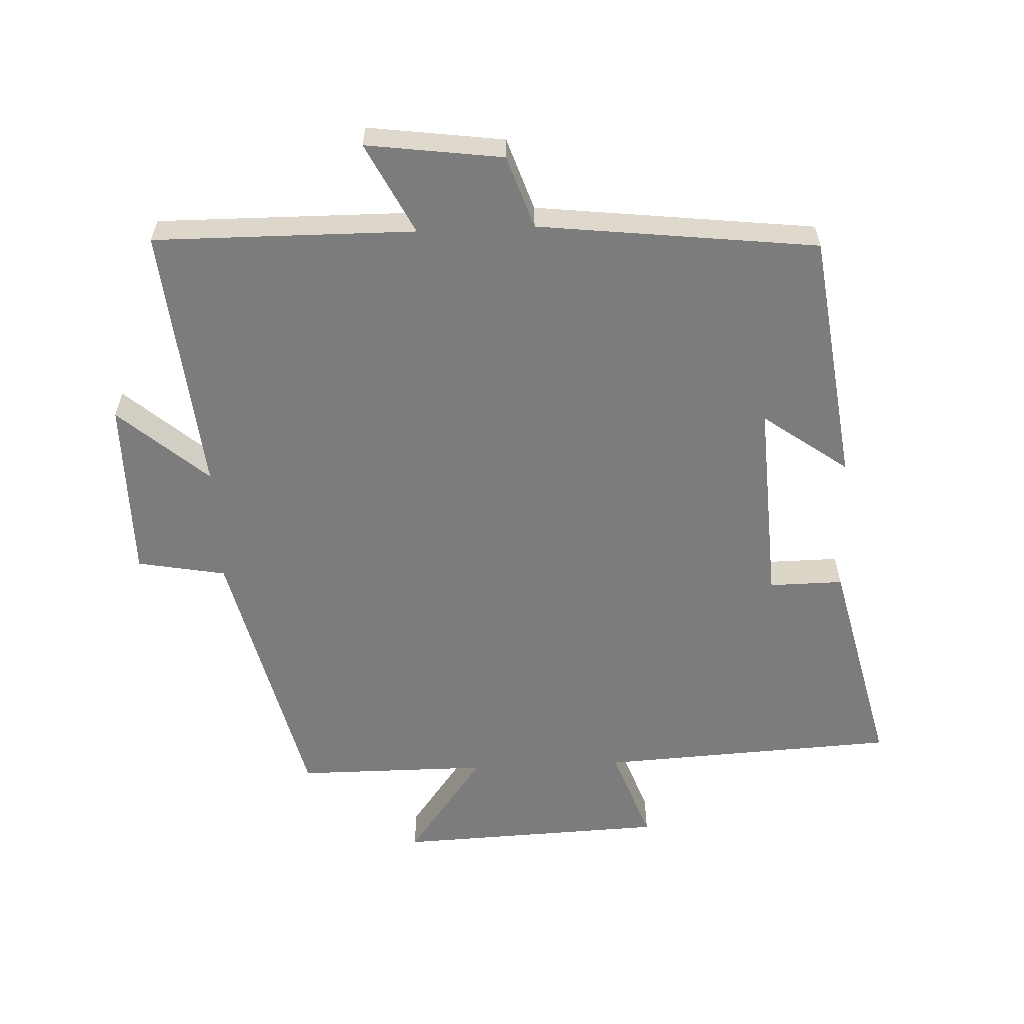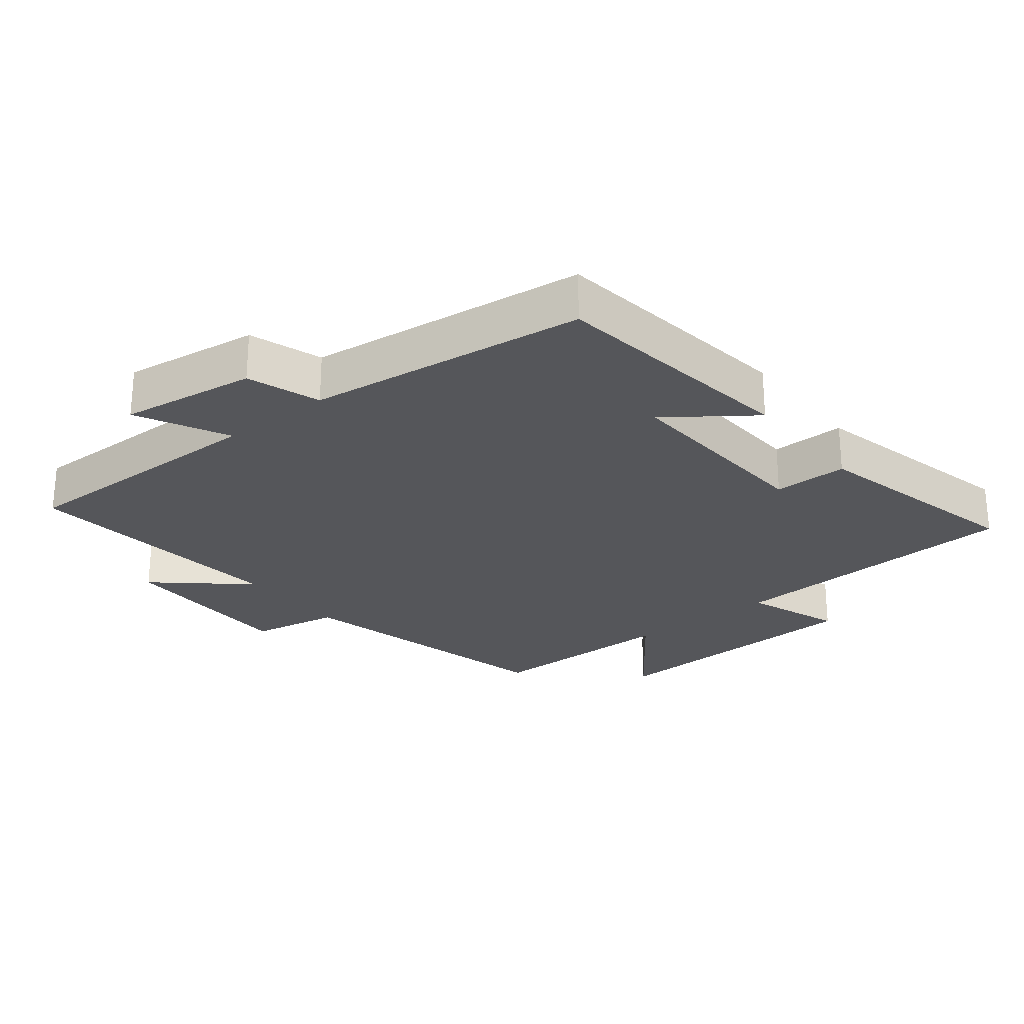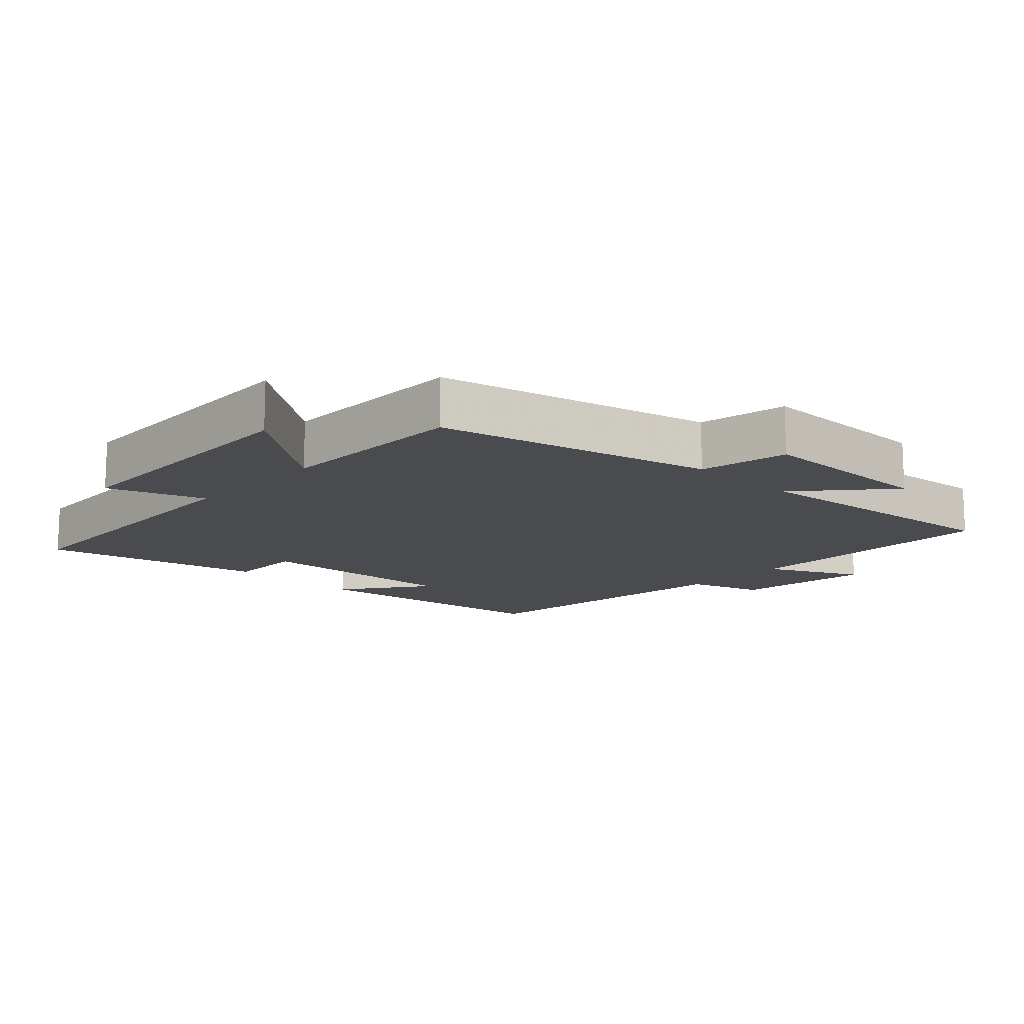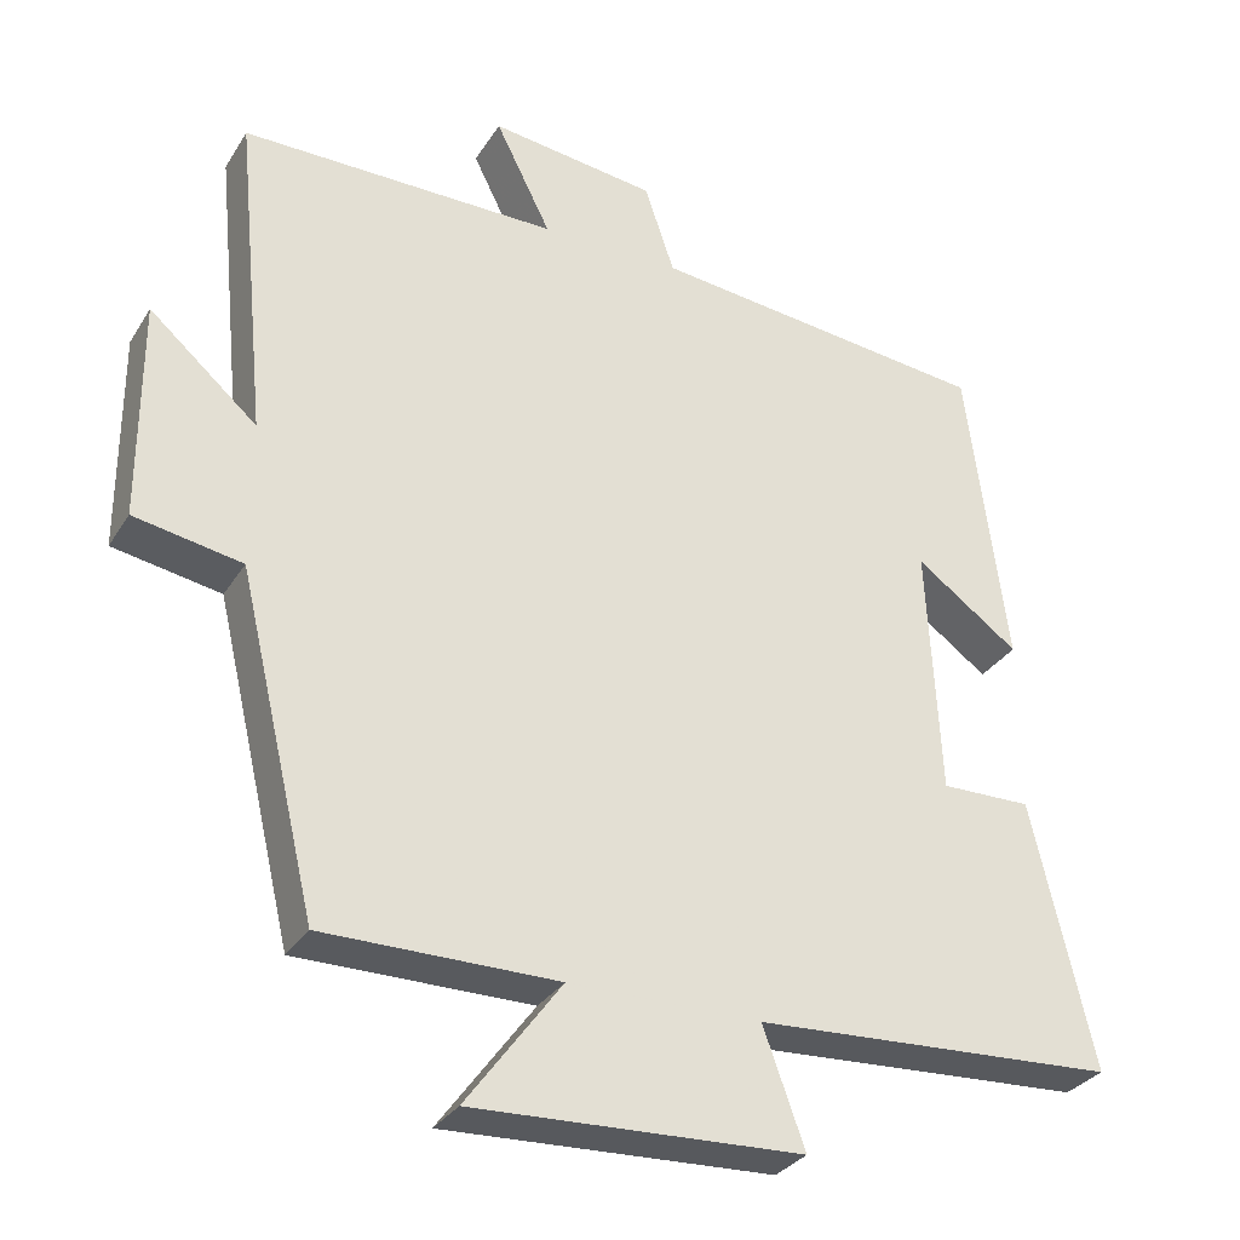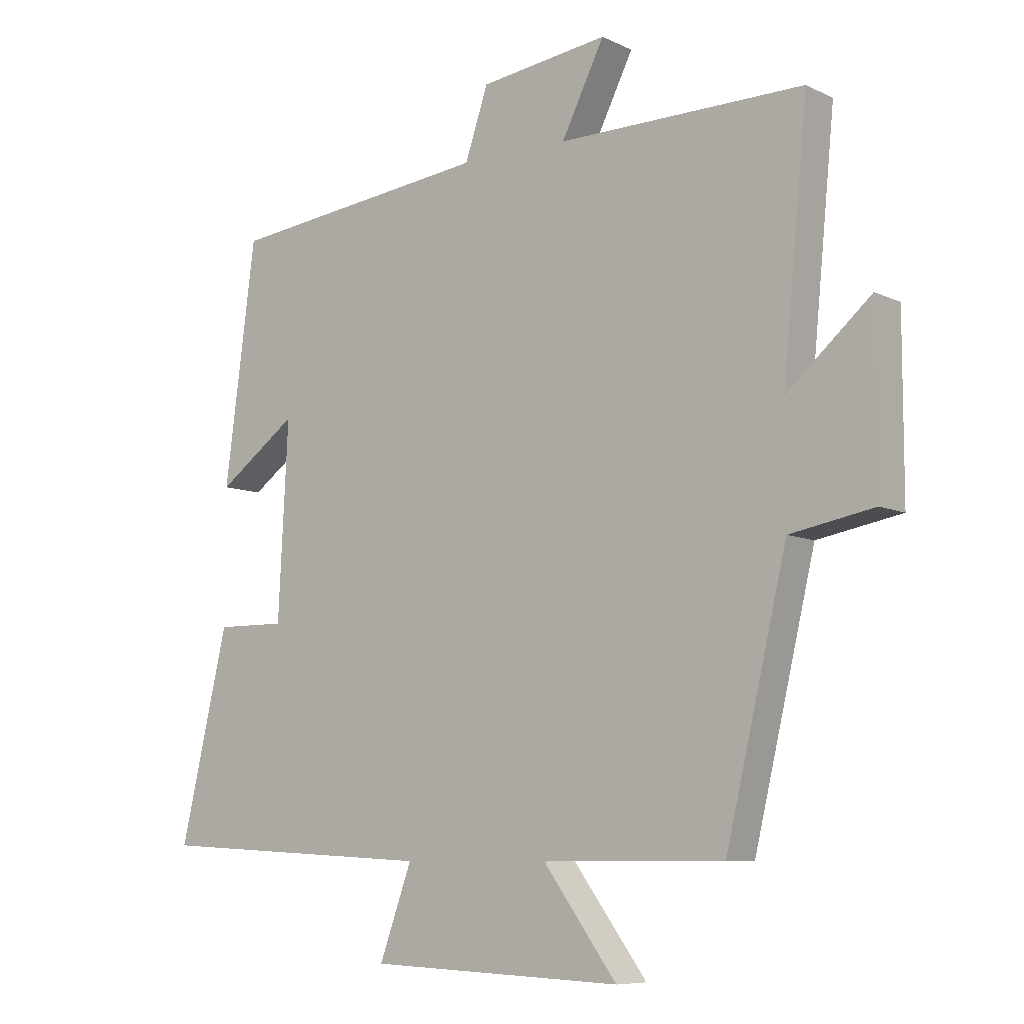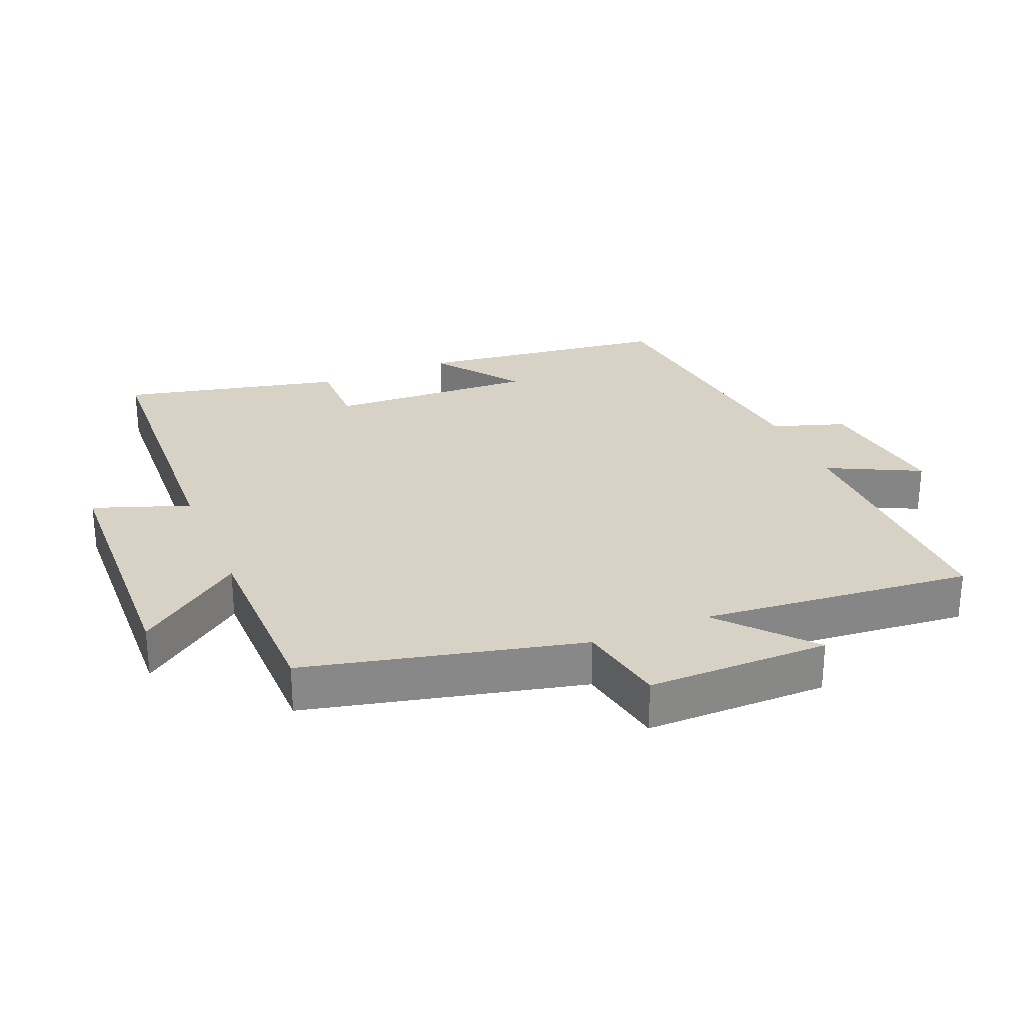
<metadata>
{"format":"obj","ext":"obj","renderer":"f3d","projection":"perspective","resolution":1024,"background":"white","views":[{"elev":-58.8,"azim":2.6,"up":"+Y"},{"elev":-25.9,"azim":38.4,"up":"+Y"},{"elev":-14.0,"azim":-133.6,"up":"+Y"},{"elev":-30.8,"azim":-26.6,"up":"+Z"},{"elev":-8.0,"azim":-142.3,"up":"+Z"},{"elev":27.6,"azim":-112.7,"up":"+Y"}]}
</metadata>
<code>
v 0.577 0.07 -0.477
v 0.127 0.07 -0.5
v 0.179 0.07 -0.644
v -0.229 0.07 -0.66
v -0.111 0.07 -0.5
v -0.402 0.07 -0.499
v -0.5 0.07 -0.085
v -0.634 0.07 -0.06
v -0.634 0.07 0.214
v -0.5 0.07 0.097
v -0.54 0.07 0.504
v -0.146 0.07 0.5
v -0.215 0.07 0.638
v -0.009 0.07 0.61
v 0.028 0.07 0.5
v 0.45 0.07 0.45
v 0.5 0.07 0.069
v 0.372 0.07 0.162
v 0.388 0.07 -0.148
v 0.5 0.07 -0.147
v 0.577 0 -0.477
v 0.127 0 -0.5
v 0.179 0 -0.644
v -0.229 0 -0.66
v -0.111 0 -0.5
v -0.402 0 -0.499
v -0.5 0 -0.085
v -0.634 0 -0.06
v -0.634 0 0.214
v -0.5 0 0.097
v -0.54 0 0.504
v -0.146 0 0.5
v -0.215 0 0.638
v -0.009 0 0.61
v 0.028 0 0.5
v 0.45 0 0.45
v 0.5 0 0.069
v 0.372 0 0.162
v 0.388 0 -0.148
v 0.5 0 -0.147
f 19 20 1 2
f 18 19 2
f 15 16 17 18
f 15 18 2
f 12 13 14 15
f 12 15 2
f 10 11 12 2
f 7 8 9 10
f 7 10 2
f 6 7 2
f 5 6 2
f 2 3 4 5
f 22 21 40 39
f 22 39 38
f 38 37 36 35
f 22 38 35
f 35 34 33 32
f 22 35 32
f 22 32 31 30
f 30 29 28 27
f 22 30 27
f 22 27 26
f 22 26 25
f 25 24 23 22
f 1 21 22 2
f 2 22 23 3
f 3 23 24 4
f 4 24 25 5
f 5 25 26 6
f 6 26 27 7
f 7 27 28 8
f 8 28 29 9
f 9 29 30 10
f 10 30 31 11
f 11 31 32 12
f 12 32 33 13
f 13 33 34 14
f 14 34 35 15
f 15 35 36 16
f 16 36 37 17
f 17 37 38 18
f 18 38 39 19
f 19 39 40 20
f 20 40 21 1

</code>
